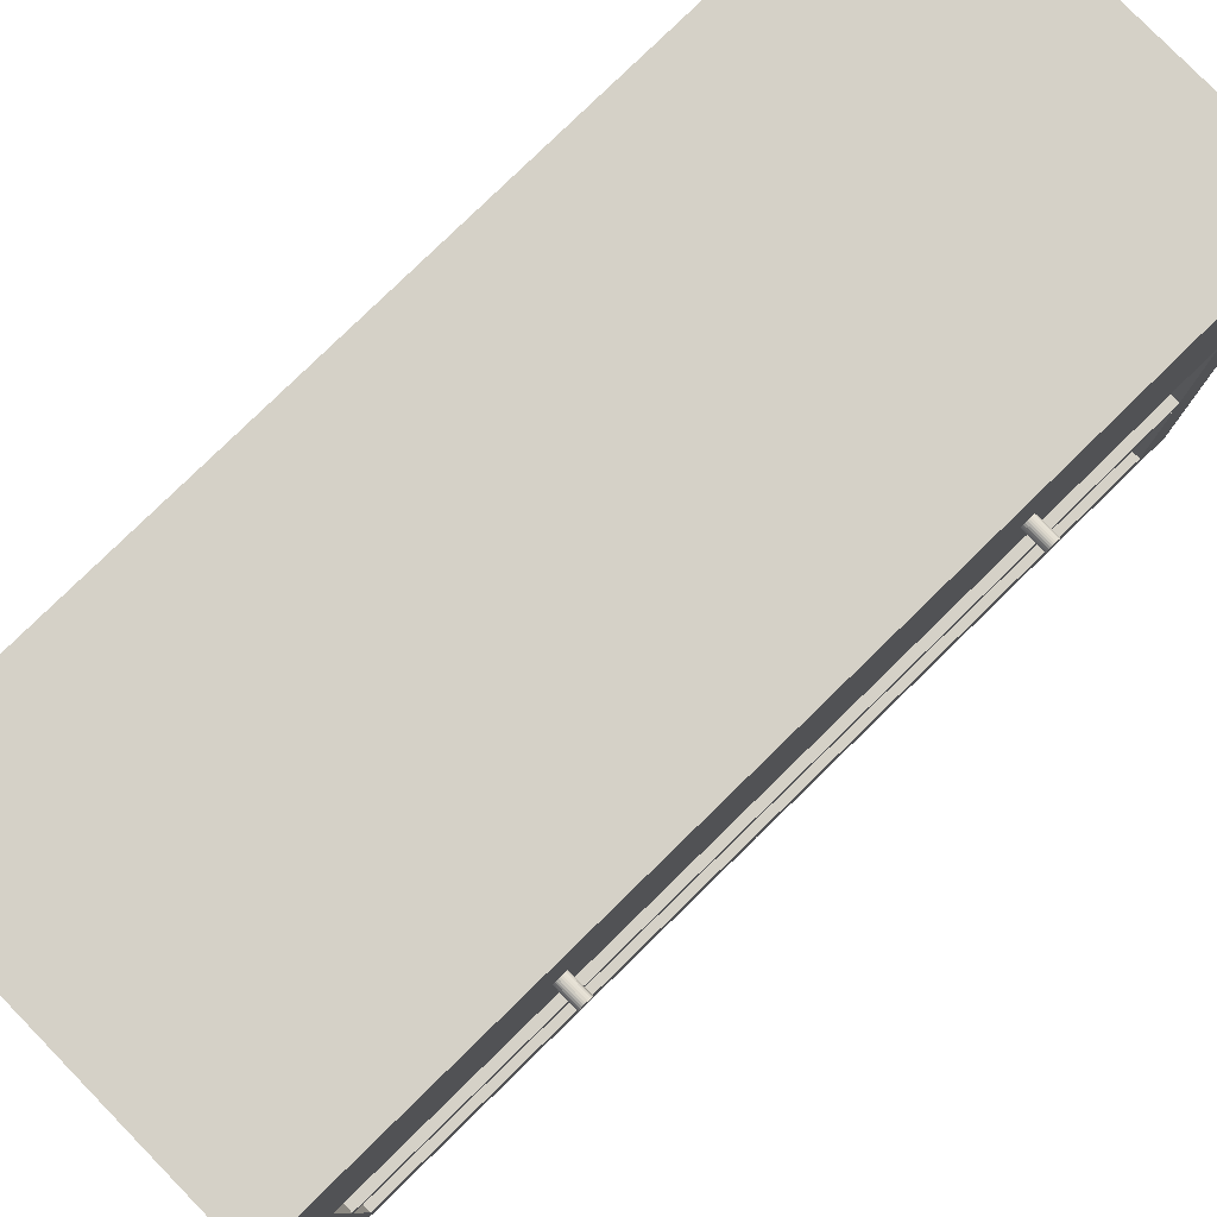
<metadata>
{"format":"obj","ext":"obj","renderer":"f3d","projection":"perspective","resolution":1024,"background":"white","views":[{"elev":79.6,"azim":-134.3,"up":"+Z"}]}
</metadata>
<code>
v 0.2125 -0.5 -0.3375
v -0.1875 -0.5 -0.3312
v -0.1875 -0.5 -0.3375
v 0.2125 -0.5 -0.3312
v 0.2125 0.5 -0.3312
v 0.2125 -0.5 -0.3375
v 0.2125 0.5 -0.3375
v 0.2125 -0.5 -0.3312
v -0.1875 -0.5 -0.3312
v -0.1875 0.5 -0.3375
v -0.1875 -0.5 -0.3375
v -0.1875 0.5 -0.3312
v 0.2125 0.5 -0.3312
v -0.1875 0.5 -0.3375
v -0.1875 0.5 -0.3312
v 0.2125 0.5 -0.3375
v 0.2125 -0.5 -0.3375
v -0.1875 0.5 -0.3375
v 0.2125 0.5 -0.3375
v -0.1875 -0.5 -0.3375
v 0.2125 -0.5 -0.3312
v -0.1875 -0.5 0.3375
v -0.1875 -0.5 -0.3312
v 0.2125 -0.5 0.3375
v -0.1875 -0.5 -0.3312
v -0.1875 -0.4625 -0.3
v -0.1875 0.5 -0.3312
v -0.1875 -0.5 0.3375
v -0.1875 -0.4625 0.3
v -0.1875 0.4625 -0.3
v -0.1875 0.5 0.3375
v -0.1875 0.4625 0.3
v 0.2125 0.5 -0.3312
v 0.2125 0.458 -0.2955
v 0.2125 -0.5 -0.3312
v 0.2125 0.5 0.3375
v 0.2125 0.458 -0.117
v 0.2125 0.4575 -0.09502
v 0.2125 -0.458 -0.117
v 0.2125 0.4575 0.08252
v 0.2125 -0.4575 0.08252
v 0.2125 -0.458 -0.2955
v 0.2125 -0.5 0.3375
v 0.2125 -0.4575 -0.09502
v -0.1875 -0.5 0.3375
v 0.2125 0.5 0.3375
v -0.1875 0.5 0.3375
v 0.2125 -0.5 0.3375
v 0.2125 0.5 0.3375
v -0.1875 0.5 -0.3312
v -0.1875 0.5 0.3375
v 0.2125 0.5 -0.3312
v -0.1875 -0.4625 0.1
v -0.1875 -0.4582 0.1043
v -0.1875 0.4625 0.1
v -0.1875 -0.4625 0.3
v -0.1875 -0.4582 0.2957
v -0.1875 0.4582 0.2957
v -0.1875 0.4582 0.1043
v -0.1875 0.4625 0.3
v -0.1875 -0.2293 0.1929
v -0.1875 0.2254 0.1936
v -0.1875 0.2272 0.1929
v -0.1875 -0.2274 0.1932
v -0.1875 -0.2256 0.1939
v -0.1875 0.2239 0.1948
v -0.1875 -0.2241 0.1951
v -0.1875 0.2227 0.1963
v -0.1875 -0.223 0.1966
v -0.1875 0.222 0.1981
v -0.1875 -0.2222 0.1984
v -0.1875 0.2218 0.2
v -0.1875 -0.222 0.2003
v -0.1875 0.222 0.2019
v -0.1875 -0.2222 0.2022
v -0.1875 0.2227 0.2037
v -0.1875 -0.223 0.2039
v -0.1875 0.2239 0.2052
v -0.1875 -0.2241 0.2054
v -0.1875 0.2254 0.2064
v -0.1875 -0.2256 0.2066
v -0.1875 0.2272 0.2071
v -0.1875 -0.2274 0.2074
v -0.1875 0.2291 0.2073
v -0.1875 -0.4582 0.1043
v -0.1875 0.4582 0.1043
v -0.1875 -0.2312 0.1932
v -0.1875 -0.233 0.1939
v -0.1875 -0.4582 0.2957
v -0.1875 0.2291 0.1927
v -0.1875 -0.2345 0.1951
v -0.1875 -0.2357 0.1966
v -0.1875 -0.2364 0.1984
v -0.1875 -0.2366 0.2
v -0.1875 -0.2367 0.2003
v -0.1875 -0.2364 0.2022
v -0.1875 -0.2357 0.2039
v -0.1875 -0.2345 0.2054
v -0.1875 -0.233 0.2066
v -0.1875 -0.2312 0.2074
v -0.1875 -0.2293 0.2076
v -0.1875 0.2328 0.1936
v -0.1875 0.4582 0.2957
v -0.1875 0.231 0.1929
v -0.1875 0.2343 0.1948
v -0.1875 0.2355 0.1963
v -0.1875 0.2362 0.1981
v -0.1875 0.2365 0.2
v -0.1875 0.2362 0.2019
v -0.1875 0.2355 0.2037
v -0.1875 0.2343 0.2052
v -0.1875 0.2328 0.2064
v -0.1875 0.231 0.2071
v -0.1875 -0.2291 0.2076
v -0.1875 -0.4582 0.2957
v -0.1875 -0.2293 0.2076
v -0.1875 0.4582 0.2957
v -0.1875 -0.2291 0.2076
v -0.1875 -0.2274 0.2074
v -0.1875 0.2291 0.2073
v -0.1875 0.231 0.2071
v -0.1875 0.2328 0.2064
v -0.1875 0.2343 0.2052
v -0.1875 0.2355 0.2037
v -0.1875 0.2362 0.2019
v -0.1875 0.2365 0.2
v -0.1875 0.2362 0.1981
v -0.1875 0.2355 0.1963
v -0.1875 0.2343 0.1948
v -0.1875 0.2328 0.1936
v -0.1875 0.2291 0.1927
v -0.1875 0.4582 0.1043
v -0.1875 0.231 0.1929
v -0.1875 -0.2312 0.2074
v -0.1875 -0.233 0.2066
v -0.1875 -0.2345 0.2054
v -0.1875 -0.2357 0.2039
v -0.1875 -0.2364 0.2022
v -0.1875 -0.2367 0.2003
v -0.1875 -0.2366 0.2
v -0.1875 -0.2364 0.1984
v -0.1875 -0.2357 0.1966
v -0.1875 -0.2345 0.1951
v -0.1875 -0.233 0.1939
v -0.1875 0.2272 0.1929
v -0.1875 -0.2293 0.1929
v -0.1875 -0.4582 0.1043
v -0.1875 -0.2312 0.1932
v -0.1875 0.2272 0.2071
v -0.1875 -0.2256 0.2066
v -0.1875 0.2254 0.2064
v -0.1875 -0.2241 0.2054
v -0.1875 0.2239 0.2052
v -0.1875 -0.223 0.2039
v -0.1875 0.2227 0.2037
v -0.1875 -0.2222 0.2022
v -0.1875 0.222 0.2019
v -0.1875 -0.222 0.2003
v -0.1875 0.2218 0.2
v -0.1875 -0.2222 0.1984
v -0.1875 0.222 0.1981
v -0.1875 -0.223 0.1966
v -0.1875 0.2227 0.1963
v -0.1875 -0.2241 0.1951
v -0.1875 0.2239 0.1948
v -0.1875 -0.2256 0.1939
v -0.1875 0.2254 0.1936
v -0.1875 -0.2274 0.1932
v -0.1875 -0.4625 0.1
v -0.1875 0.4625 0.08721
v -0.1875 -0.4625 0.08721
v -0.1875 0.4625 0.1
v -0.2125 0.2254 0.2064
v -0.1875 0.2272 0.2071
v -0.2125 0.2272 0.2071
v -0.1875 0.2254 0.2064
v -0.1875 0.2254 0.2064
v -0.2125 0.2254 0.2064
v -0.1875 0.2272 0.2071
v -0.2125 0.2272 0.2071
v -0.1875 0.2291 0.2073
v -0.2125 0.2291 0.2073
v -0.1875 0.2291 0.2073
v -0.2125 0.2291 0.2073
v -0.2125 0.2272 0.1929
v -0.2125 0.231 0.1929
v -0.2125 0.2291 0.1927
v -0.2125 0.2254 0.1936
v -0.2125 0.2328 0.1936
v -0.2125 0.2239 0.1948
v -0.2125 0.2343 0.1948
v -0.2125 0.2227 0.1963
v -0.2125 0.2355 0.1963
v -0.2125 0.222 0.1981
v -0.2125 0.2362 0.1981
v -0.2125 0.2218 0.2
v -0.2125 0.2365 0.2
v -0.2125 0.222 0.2019
v -0.2125 0.2362 0.2019
v -0.2125 0.2227 0.2037
v -0.2125 0.2355 0.2037
v -0.2125 0.2239 0.2052
v -0.2125 0.2343 0.2052
v -0.2125 0.2254 0.2064
v -0.2125 0.2328 0.2064
v -0.2125 0.2272 0.2071
v -0.2125 0.231 0.2071
v -0.2125 0.2291 0.2073
v -0.2125 0.2291 0.2073
v -0.2125 0.2272 0.2071
v -0.2125 0.231 0.2071
v -0.2125 0.2328 0.2064
v -0.2125 0.2254 0.2064
v -0.2125 0.2343 0.2052
v -0.2125 0.2239 0.2052
v -0.2125 0.2355 0.2037
v -0.2125 0.2227 0.2037
v -0.2125 0.2362 0.2019
v -0.2125 0.222 0.2019
v -0.2125 0.2365 0.2
v -0.2125 0.2218 0.2
v -0.2125 0.2362 0.1981
v -0.2125 0.222 0.1981
v -0.2125 0.2355 0.1963
v -0.2125 0.2227 0.1963
v -0.2125 0.2343 0.1948
v -0.2125 0.2239 0.1948
v -0.2125 0.2328 0.1936
v -0.2125 0.2254 0.1936
v -0.2125 0.231 0.1929
v -0.2125 0.2272 0.1929
v -0.2125 0.2291 0.1927
v -0.2125 0.2239 0.2052
v -0.1875 0.2239 0.2052
v -0.1875 0.2239 0.2052
v -0.2125 0.2239 0.2052
v -0.1875 0.231 0.2071
v -0.2125 0.231 0.2071
v -0.1875 0.231 0.2071
v -0.2125 0.231 0.2071
v -0.1875 0.2291 0.1927
v -0.2125 0.231 0.1929
v -0.1875 0.231 0.1929
v -0.2125 0.2291 0.1927
v -0.2125 0.2291 0.1927
v -0.1875 0.2291 0.1927
v -0.2125 0.231 0.1929
v -0.1875 0.231 0.1929
v -0.1875 0.2272 0.1929
v -0.2125 0.2272 0.1929
v -0.2125 0.2272 0.1929
v -0.1875 0.2272 0.1929
v -0.1875 0.2254 0.1936
v -0.2125 0.2254 0.1936
v -0.2125 0.2254 0.1936
v -0.1875 0.2254 0.1936
v -0.1875 0.2239 0.1948
v -0.2125 0.2239 0.1948
v -0.2125 0.2239 0.1948
v -0.1875 0.2239 0.1948
v -0.2125 0.2227 0.1963
v -0.1875 0.2227 0.1963
v -0.1875 0.2227 0.1963
v -0.2125 0.2227 0.1963
v -0.2125 0.222 0.1981
v -0.1875 0.222 0.1981
v -0.1875 0.222 0.1981
v -0.2125 0.222 0.1981
v -0.2125 0.2218 0.2
v -0.1875 0.2218 0.2
v -0.1875 0.2218 0.2
v -0.2125 0.2218 0.2
v -0.2125 0.222 0.2019
v -0.1875 0.222 0.2019
v -0.1875 0.222 0.2019
v -0.2125 0.222 0.2019
v -0.2125 0.2227 0.2037
v -0.1875 0.2227 0.2037
v -0.1875 0.2227 0.2037
v -0.2125 0.2227 0.2037
v -0.1875 0.2328 0.2064
v -0.2125 0.2328 0.2064
v -0.1875 0.2328 0.2064
v -0.2125 0.2328 0.2064
v -0.1875 0.2343 0.2052
v -0.2125 0.2343 0.2052
v -0.1875 0.2343 0.2052
v -0.2125 0.2343 0.2052
v -0.2125 0.2355 0.2037
v -0.1875 0.2355 0.2037
v -0.1875 0.2355 0.2037
v -0.2125 0.2355 0.2037
v -0.2125 0.2362 0.2019
v -0.1875 0.2362 0.2019
v -0.1875 0.2362 0.2019
v -0.2125 0.2362 0.2019
v -0.2125 0.2365 0.2
v -0.1875 0.2365 0.2
v -0.1875 0.2365 0.2
v -0.2125 0.2365 0.2
v -0.2125 0.2362 0.1981
v -0.1875 0.2362 0.1981
v -0.1875 0.2362 0.1981
v -0.2125 0.2362 0.1981
v -0.2125 0.2355 0.1963
v -0.1875 0.2355 0.1963
v -0.1875 0.2355 0.1963
v -0.2125 0.2355 0.1963
v -0.2125 0.2343 0.1948
v -0.1875 0.2343 0.1948
v -0.1875 0.2343 0.1948
v -0.2125 0.2343 0.1948
v -0.1875 0.2328 0.1936
v -0.2125 0.2328 0.1936
v -0.2125 0.2328 0.1936
v -0.1875 0.2328 0.1936
v -0.2125 -0.233 0.2066
v -0.1875 -0.2312 0.2074
v -0.2125 -0.2312 0.2074
v -0.1875 -0.233 0.2066
v -0.1875 -0.233 0.2066
v -0.2125 -0.233 0.2066
v -0.1875 -0.2312 0.2074
v -0.2125 -0.2312 0.2074
v -0.1875 -0.2293 0.2076
v -0.2125 -0.2293 0.2076
v -0.1875 -0.2293 0.2076
v -0.2125 -0.2293 0.2076
v -0.2125 -0.2312 0.1932
v -0.2125 -0.2291 0.1929
v -0.2125 -0.2293 0.1929
v -0.2125 -0.2274 0.1932
v -0.2125 -0.233 0.1939
v -0.2125 -0.2256 0.1939
v -0.2125 -0.2345 0.1951
v -0.2125 -0.2241 0.1951
v -0.2125 -0.2357 0.1966
v -0.2125 -0.223 0.1966
v -0.2125 -0.2364 0.1984
v -0.2125 -0.2222 0.1984
v -0.2125 -0.2366 0.2
v -0.2125 -0.222 0.2003
v -0.2125 -0.2367 0.2003
v -0.2125 -0.2364 0.2022
v -0.2125 -0.2222 0.2022
v -0.2125 -0.2357 0.2039
v -0.2125 -0.223 0.2039
v -0.2125 -0.2345 0.2054
v -0.2125 -0.2241 0.2054
v -0.2125 -0.233 0.2066
v -0.2125 -0.2256 0.2066
v -0.2125 -0.2312 0.2074
v -0.2125 -0.2274 0.2074
v -0.2125 -0.2291 0.2076
v -0.2125 -0.2293 0.2076
v -0.2125 -0.2293 0.2076
v -0.2125 -0.2312 0.2074
v -0.2125 -0.2291 0.2076
v -0.2125 -0.2274 0.2074
v -0.2125 -0.2256 0.2066
v -0.2125 -0.233 0.2066
v -0.2125 -0.2241 0.2054
v -0.2125 -0.2345 0.2054
v -0.2125 -0.223 0.2039
v -0.2125 -0.2357 0.2039
v -0.2125 -0.2222 0.2022
v -0.2125 -0.2364 0.2022
v -0.2125 -0.222 0.2003
v -0.2125 -0.2367 0.2003
v -0.2125 -0.2366 0.2
v -0.2125 -0.2222 0.1984
v -0.2125 -0.2364 0.1984
v -0.2125 -0.223 0.1966
v -0.2125 -0.2357 0.1966
v -0.2125 -0.2241 0.1951
v -0.2125 -0.2345 0.1951
v -0.2125 -0.2256 0.1939
v -0.2125 -0.233 0.1939
v -0.2125 -0.2274 0.1932
v -0.2125 -0.2312 0.1932
v -0.2125 -0.2293 0.1929
v -0.2125 -0.2345 0.2054
v -0.1875 -0.2345 0.2054
v -0.1875 -0.2345 0.2054
v -0.2125 -0.2345 0.2054
v -0.1875 -0.2291 0.2076
v -0.2125 -0.2291 0.2076
v -0.1875 -0.2291 0.2076
v -0.2125 -0.2291 0.2076
v -0.1875 -0.2291 0.1929
v -0.2125 -0.2274 0.1932
v -0.1875 -0.2274 0.1932
v -0.2125 -0.2291 0.1929
v -0.2125 -0.2291 0.1929
v -0.1875 -0.2291 0.1929
v -0.2125 -0.2274 0.1932
v -0.1875 -0.2274 0.1932
v -0.1875 -0.2293 0.1929
v -0.2125 -0.2291 0.1929
v -0.1875 -0.2291 0.1929
v -0.2125 -0.2293 0.1929
v -0.2125 -0.2293 0.1929
v -0.1875 -0.2293 0.1929
v -0.1875 -0.2291 0.1929
v -0.1875 -0.2312 0.1932
v -0.2125 -0.2312 0.1932
v -0.2125 -0.2312 0.1932
v -0.1875 -0.2312 0.1932
v -0.1875 -0.233 0.1939
v -0.2125 -0.233 0.1939
v -0.2125 -0.233 0.1939
v -0.1875 -0.233 0.1939
v -0.1875 -0.2345 0.1951
v -0.2125 -0.2345 0.1951
v -0.2125 -0.2345 0.1951
v -0.1875 -0.2345 0.1951
v -0.2125 -0.2357 0.1966
v -0.1875 -0.2357 0.1966
v -0.1875 -0.2357 0.1966
v -0.2125 -0.2357 0.1966
v -0.2125 -0.2364 0.1984
v -0.1875 -0.2364 0.1984
v -0.1875 -0.2364 0.1984
v -0.2125 -0.2364 0.1984
v -0.2125 -0.2366 0.2
v -0.1875 -0.2366 0.2
v -0.1875 -0.2366 0.2
v -0.2125 -0.2366 0.2
v -0.1875 -0.2366 0.2
v -0.2125 -0.2367 0.2003
v -0.2125 -0.2366 0.2
v -0.1875 -0.2367 0.2003
v -0.1875 -0.2367 0.2003
v -0.1875 -0.2366 0.2
v -0.2125 -0.2367 0.2003
v -0.2125 -0.2366 0.2
v -0.2125 -0.2364 0.2022
v -0.1875 -0.2364 0.2022
v -0.1875 -0.2364 0.2022
v -0.2125 -0.2364 0.2022
v -0.2125 -0.2357 0.2039
v -0.1875 -0.2357 0.2039
v -0.1875 -0.2357 0.2039
v -0.2125 -0.2357 0.2039
v -0.2125 -0.2291 0.2076
v -0.1875 -0.2274 0.2074
v -0.2125 -0.2274 0.2074
v -0.1875 -0.2291 0.2076
v -0.1875 -0.2291 0.2076
v -0.2125 -0.2291 0.2076
v -0.1875 -0.2274 0.2074
v -0.2125 -0.2274 0.2074
v -0.1875 -0.2256 0.2066
v -0.2125 -0.2256 0.2066
v -0.1875 -0.2256 0.2066
v -0.2125 -0.2256 0.2066
v -0.1875 -0.2241 0.2054
v -0.2125 -0.2241 0.2054
v -0.1875 -0.2241 0.2054
v -0.2125 -0.2241 0.2054
v -0.2125 -0.223 0.2039
v -0.1875 -0.223 0.2039
v -0.1875 -0.223 0.2039
v -0.2125 -0.223 0.2039
v -0.2125 -0.2222 0.2022
v -0.1875 -0.2222 0.2022
v -0.1875 -0.2222 0.2022
v -0.2125 -0.2222 0.2022
v -0.2125 -0.222 0.2003
v -0.1875 -0.222 0.2003
v -0.1875 -0.222 0.2003
v -0.2125 -0.222 0.2003
v -0.2125 -0.2222 0.1984
v -0.1875 -0.2222 0.1984
v -0.1875 -0.2222 0.1984
v -0.2125 -0.2222 0.1984
v -0.2125 -0.223 0.1966
v -0.1875 -0.223 0.1966
v -0.1875 -0.223 0.1966
v -0.2125 -0.223 0.1966
v -0.2125 -0.2241 0.1951
v -0.1875 -0.2241 0.1951
v -0.1875 -0.2241 0.1951
v -0.2125 -0.2241 0.1951
v -0.1875 -0.2256 0.1939
v -0.2125 -0.2256 0.1939
v -0.2125 -0.2256 0.1939
v -0.1875 -0.2256 0.1939
v 0.2125 0.4575 -0.09502
v -0.1875 0.4575 0.08252
v -0.1875 0.4575 -0.09502
v 0.2125 0.4575 0.08252
v 0.2125 0.4575 0.08252
v 0.2125 0.4575 -0.09502
v -0.1875 0.4575 0.08252
v -0.1875 0.4575 -0.09502
v 0.2125 -0.4575 0.08252
v -0.1875 -0.4575 -0.09502
v -0.1875 -0.4575 0.08252
v 0.2125 -0.4575 -0.09502
v 0.2125 -0.4575 0.08252
v -0.1875 0.4575 0.08252
v 0.2125 0.4575 0.08252
v -0.1875 -0.4575 0.08252
v -0.1875 -0.4575 -0.09502
v 0.2125 0.4575 -0.09502
v -0.1875 0.4575 -0.09502
v 0.2125 -0.4575 -0.09502
v -0.1875 -0.458 -0.2955
v 0.2125 0.458 -0.2955
v -0.1875 0.458 -0.2955
v 0.2125 -0.458 -0.2955
v 0.2125 -0.458 -0.117
v -0.1875 -0.458 -0.2955
v -0.1875 -0.458 -0.117
v 0.2125 -0.458 -0.2955
v 0.2125 -0.458 -0.117
v -0.1875 0.458 -0.117
v 0.2125 0.458 -0.117
v -0.1875 -0.458 -0.117
v 0.2125 0.458 -0.2955
v -0.1875 0.458 -0.117
v -0.1875 0.458 -0.2955
v 0.2125 0.458 -0.117
v 0.2125 0.458 -0.117
v 0.2125 0.458 -0.2955
v -0.1875 0.458 -0.117
v -0.1875 0.458 -0.2955
v -0.1875 -0.4625 -0.1
v -0.1875 0.4625 -0.1123
v -0.1875 -0.4625 -0.1123
v -0.1875 0.4625 -0.1
v -0.1875 -0.4625 -0.3
v -0.1875 -0.458 -0.2955
v -0.1875 0.4625 -0.3
v -0.1875 -0.4625 -0.1123
v -0.1875 -0.458 -0.117
v -0.1875 0.458 -0.117
v -0.1875 0.458 -0.2955
v -0.1875 0.4625 -0.1123
v -0.1875 -0.4625 -0.1
v -0.1875 -0.4575 -0.09502
v -0.1875 0.4625 -0.1
v -0.1875 -0.4625 0.08721
v -0.1875 -0.4575 0.08252
v -0.1875 0.4575 0.08252
v -0.1875 0.4575 -0.09502
v -0.1875 0.4625 0.08721
v 0.2125 -0.5 -0.3312
v -0.1875 0.5 -0.3312
v 0.2125 0.5 -0.3312
v -0.1875 -0.5 -0.3312
v -0.1875 -0.5 -0.3312
v 0.2125 -0.5 -0.3312
v -0.1875 0.5 -0.3312
v 0.2125 0.5 -0.3312
f 1 2 3
f 2 1 4
f 5 6 7
f 6 5 8
f 9 10 11
f 10 9 12
f 13 14 15
f 14 13 16
f 17 18 19
f 18 17 20
f 21 22 23
f 22 21 24
f 25 26 27
f 26 25 28
f 26 28 29
f 29 28 32
f 27 30 31
f 30 27 26
f 31 30 32
f 31 32 28
f 33 34 35
f 34 33 36
f 34 36 37
f 37 36 38
f 37 38 39
f 38 36 40
f 40 36 41
f 35 42 43
f 42 35 34
f 43 42 39
f 43 39 44
f 44 39 38
f 43 44 41
f 43 41 36
f 45 46 47
f 46 45 48
f 49 50 51
f 50 49 52
f 53 54 55
f 54 53 56
f 54 56 57
f 57 56 58
f 55 59 60
f 59 55 54
f 60 59 58
f 60 58 56
f 61 62 63
f 62 61 64
f 62 64 65
f 62 65 66
f 66 65 67
f 66 67 68
f 68 67 69
f 68 69 70
f 70 69 71
f 70 71 72
f 72 71 73
f 72 73 74
f 74 73 75
f 74 75 76
f 76 75 77
f 76 77 78
f 78 77 79
f 78 79 80
f 80 79 81
f 80 81 82
f 82 81 83
f 82 83 84
f 85 61 86
f 61 85 87
f 87 85 88
f 88 85 89
f 86 61 90
f 90 61 63
f 88 89 91
f 91 89 92
f 92 89 93
f 93 89 94
f 94 89 95
f 95 89 96
f 96 89 97
f 97 89 98
f 98 89 99
f 99 89 100
f 100 89 101
f 86 102 103
f 102 86 104
f 104 86 90
f 103 102 105
f 103 105 106
f 103 106 107
f 103 107 108
f 103 108 109
f 103 109 110
f 103 110 111
f 103 111 112
f 103 112 113
f 103 113 84
f 103 84 83
f 103 83 114
f 103 114 101
f 103 101 89
f 115 116 117
f 116 118 117
f 118 119 117
f 119 120 117
f 120 121 117
f 121 122 117
f 122 123 117
f 123 124 117
f 124 125 117
f 125 126 117
f 126 127 117
f 127 128 117
f 128 129 117
f 129 130 117
f 131 132 133
f 133 132 130
f 117 130 132
f 116 115 134
f 134 115 135
f 135 115 136
f 136 115 137
f 137 115 138
f 138 115 139
f 139 115 140
f 140 115 141
f 141 115 142
f 142 115 143
f 143 115 144
f 145 146 131
f 131 146 132
f 115 147 144
f 144 147 148
f 148 147 146
f 132 146 147
f 120 119 149
f 119 150 149
f 149 150 151
f 150 152 151
f 151 152 153
f 152 154 153
f 153 154 155
f 154 156 155
f 155 156 157
f 156 158 157
f 157 158 159
f 158 160 159
f 159 160 161
f 160 162 161
f 161 162 163
f 162 164 163
f 163 164 165
f 164 166 165
f 165 166 167
f 166 168 167
f 168 146 167
f 145 167 146
f 169 170 171
f 170 169 172
f 173 174 175
f 174 173 176
f 175 181 182
f 181 175 174
f 185 186 187
f 186 185 188
f 186 188 189
f 189 188 190
f 189 190 191
f 191 190 192
f 191 192 193
f 193 192 194
f 193 194 195
f 195 194 196
f 195 196 197
f 197 196 198
f 197 198 199
f 199 198 200
f 199 200 201
f 201 200 202
f 201 202 203
f 203 202 204
f 203 204 205
f 205 204 206
f 205 206 207
f 207 206 208
f 233 176 173
f 176 233 234
f 182 237 238
f 237 182 181
f 241 242 243
f 242 241 244
f 249 244 241
f 244 249 250
f 253 250 249
f 250 253 254
f 257 254 253
f 254 257 258
f 257 261 258
f 261 257 262
f 262 265 261
f 265 262 266
f 266 269 265
f 269 266 270
f 270 273 269
f 273 270 274
f 274 277 273
f 277 274 278
f 278 233 277
f 233 278 234
f 238 281 282
f 281 238 237
f 282 285 286
f 285 282 281
f 285 289 286
f 289 285 290
f 290 293 289
f 293 290 294
f 294 297 293
f 297 294 298
f 298 301 297
f 301 298 302
f 302 305 301
f 305 302 306
f 306 309 305
f 309 306 310
f 313 309 310
f 309 313 314
f 243 314 313
f 314 243 242
f 177 178 179
f 180 179 178
f 179 180 183
f 184 183 180
f 209 210 211
f 211 210 212
f 210 213 212
f 212 213 214
f 213 215 214
f 214 215 216
f 215 217 216
f 216 217 218
f 217 219 218
f 218 219 220
f 219 221 220
f 220 221 222
f 221 223 222
f 222 223 224
f 223 225 224
f 224 225 226
f 225 227 226
f 226 227 228
f 227 229 228
f 228 229 230
f 229 231 230
f 232 230 231
f 235 236 177
f 178 177 236
f 183 184 239
f 240 239 184
f 245 246 247
f 248 247 246
f 251 252 245
f 246 245 252
f 255 256 251
f 252 251 256
f 259 260 255
f 256 255 260
f 263 260 264
f 259 264 260
f 267 263 268
f 264 268 263
f 271 267 272
f 268 272 267
f 275 271 276
f 272 276 271
f 279 275 280
f 276 280 275
f 235 279 236
f 280 236 279
f 239 240 283
f 284 283 240
f 283 284 287
f 288 287 284
f 291 287 292
f 288 292 287
f 295 291 296
f 292 296 291
f 299 295 300
f 296 300 295
f 303 299 304
f 300 304 299
f 307 303 308
f 304 308 303
f 311 307 312
f 308 312 307
f 315 316 312
f 311 312 316
f 247 248 315
f 316 315 248
f 317 318 319
f 318 317 320
f 319 325 326
f 325 319 318
f 329 330 331
f 330 329 332
f 332 329 333
f 332 333 334
f 334 333 335
f 334 335 336
f 336 335 337
f 336 337 338
f 338 337 339
f 338 339 340
f 340 339 341
f 340 341 342
f 342 341 343
f 342 343 344
f 342 344 345
f 345 344 346
f 345 346 347
f 347 346 348
f 347 348 349
f 349 348 350
f 349 350 351
f 351 350 352
f 351 352 353
f 353 352 354
f 354 352 355
f 382 320 317
f 320 382 383
f 326 386 387
f 386 326 325
f 390 391 392
f 391 390 393
f 398 399 400
f 399 398 401
f 405 401 398
f 401 405 406
f 409 406 405
f 406 409 410
f 413 410 409
f 410 413 414
f 413 417 414
f 417 413 418
f 418 421 417
f 421 418 422
f 422 425 421
f 425 422 426
f 429 430 431
f 430 429 432
f 432 437 430
f 437 432 438
f 438 441 437
f 441 438 442
f 442 382 441
f 382 442 383
f 445 446 447
f 446 445 448
f 447 453 454
f 453 447 446
f 454 457 458
f 457 454 453
f 457 461 458
f 461 457 462
f 462 465 461
f 465 462 466
f 466 469 465
f 469 466 470
f 470 473 469
f 473 470 474
f 474 477 473
f 477 474 478
f 478 481 477
f 481 478 482
f 485 481 482
f 481 485 486
f 392 486 485
f 486 392 391
f 321 322 323
f 324 323 322
f 323 324 327
f 328 327 324
f 356 357 358
f 358 357 359
f 359 357 360
f 357 361 360
f 360 361 362
f 361 363 362
f 362 363 364
f 363 365 364
f 364 365 366
f 365 367 366
f 366 367 368
f 367 369 368
f 369 370 368
f 368 370 371
f 370 372 371
f 371 372 373
f 372 374 373
f 373 374 375
f 374 376 375
f 375 376 377
f 376 378 377
f 377 378 379
f 378 380 379
f 379 380 381
f 384 385 321
f 322 321 385
f 327 328 388
f 389 388 328
f 394 395 396
f 397 396 395
f 402 403 394
f 404 394 403
f 407 408 402
f 403 402 408
f 411 412 407
f 408 407 412
f 415 416 411
f 412 411 416
f 419 416 420
f 415 420 416
f 423 419 424
f 420 424 419
f 427 423 428
f 424 428 423
f 433 434 435
f 436 435 434
f 439 433 440
f 435 440 433
f 443 439 444
f 440 444 439
f 384 443 385
f 444 385 443
f 449 450 451
f 452 451 450
f 451 452 455
f 456 455 452
f 455 456 459
f 460 459 456
f 463 459 464
f 460 464 459
f 467 463 468
f 464 468 463
f 471 467 472
f 468 472 467
f 475 471 476
f 472 476 471
f 479 475 480
f 476 480 475
f 483 479 484
f 480 484 479
f 487 488 484
f 483 484 488
f 396 397 487
f 488 487 397
f 489 490 491
f 490 489 492
f 493 494 495
f 496 495 494
f 497 498 499
f 498 497 500
f 501 502 503
f 502 501 504
f 505 506 507
f 506 505 508
f 509 510 511
f 510 509 512
f 513 514 515
f 514 513 516
f 517 518 519
f 518 517 520
f 521 522 523
f 522 521 524
f 525 526 527
f 528 527 526
f 529 530 531
f 530 529 532
f 533 534 535
f 534 533 536
f 534 536 537
f 537 536 538
f 535 539 540
f 539 535 534
f 540 539 538
f 540 538 536
f 541 542 543
f 542 541 544
f 542 544 545
f 545 544 546
f 543 547 548
f 547 543 542
f 548 547 546
f 548 546 544
f 549 550 551
f 550 549 552
f 553 554 555
f 556 555 554

</code>
